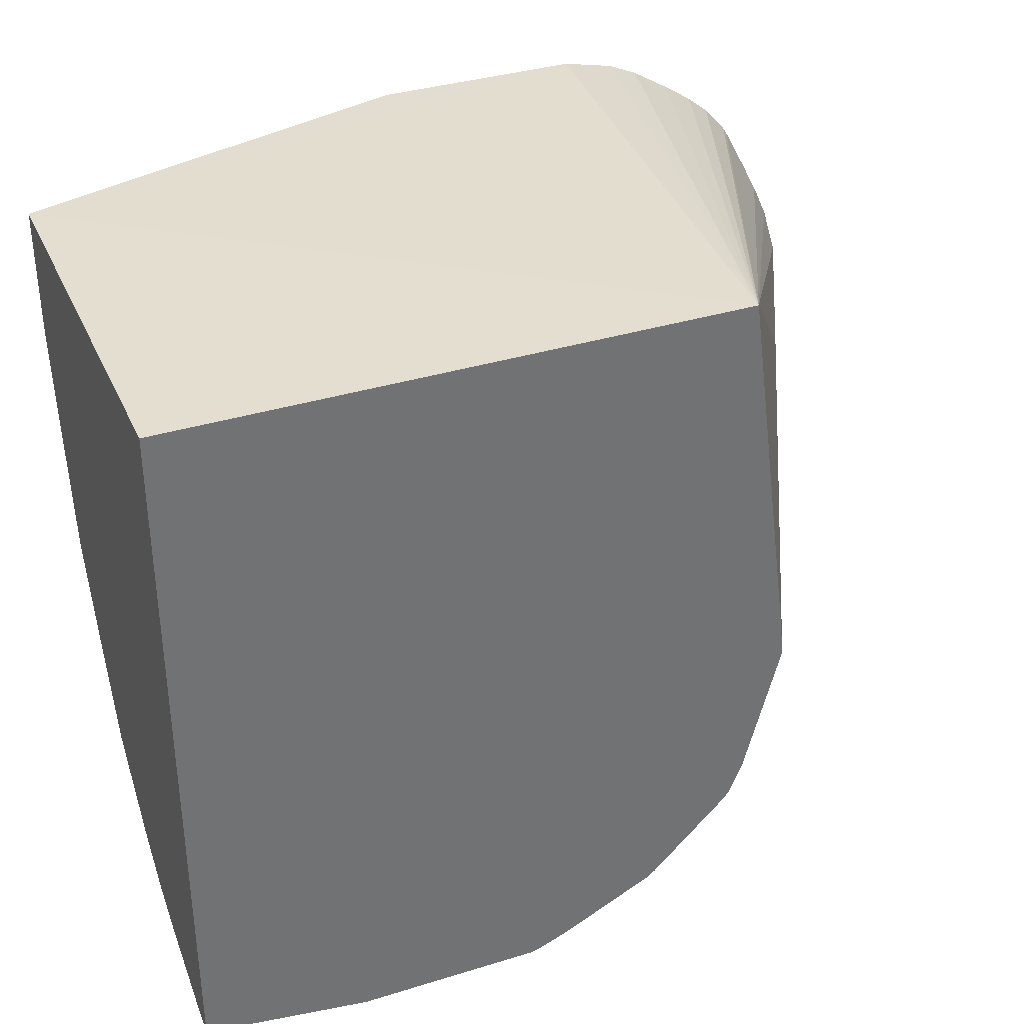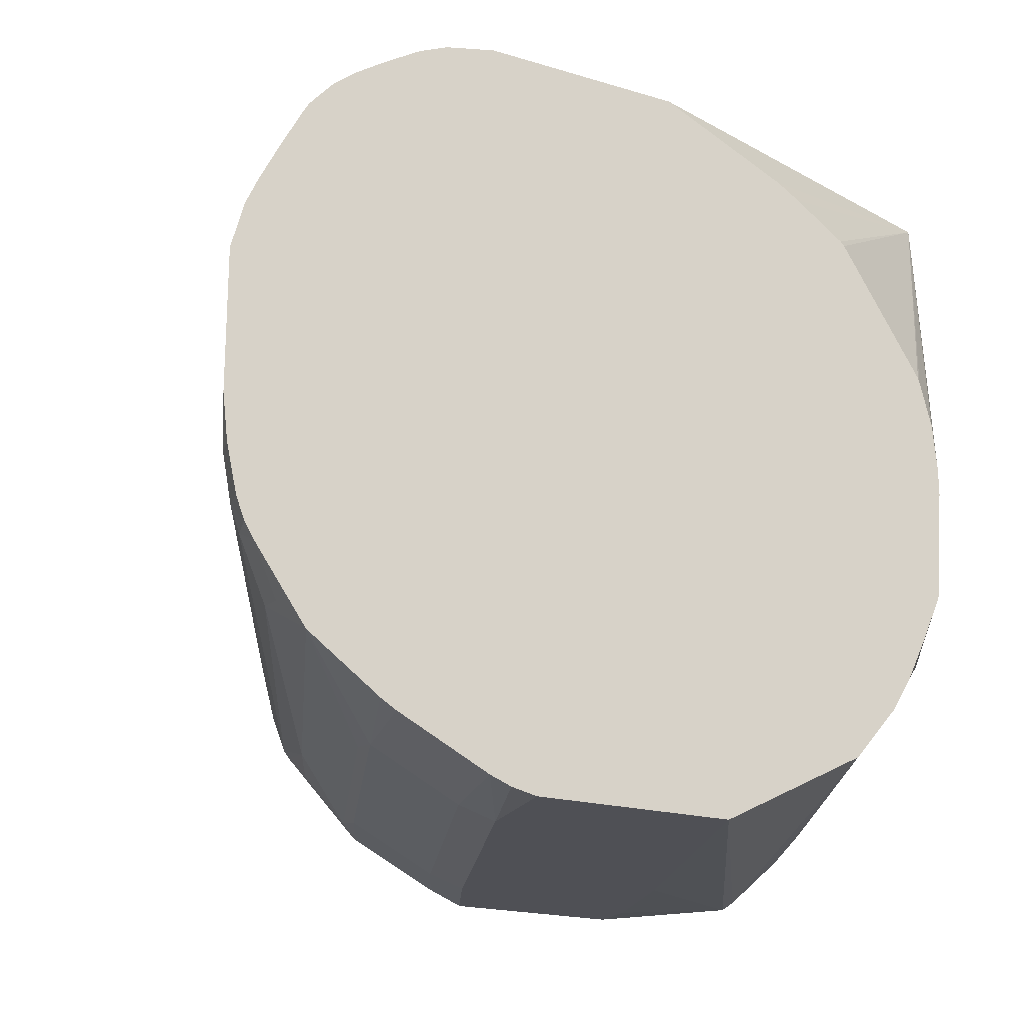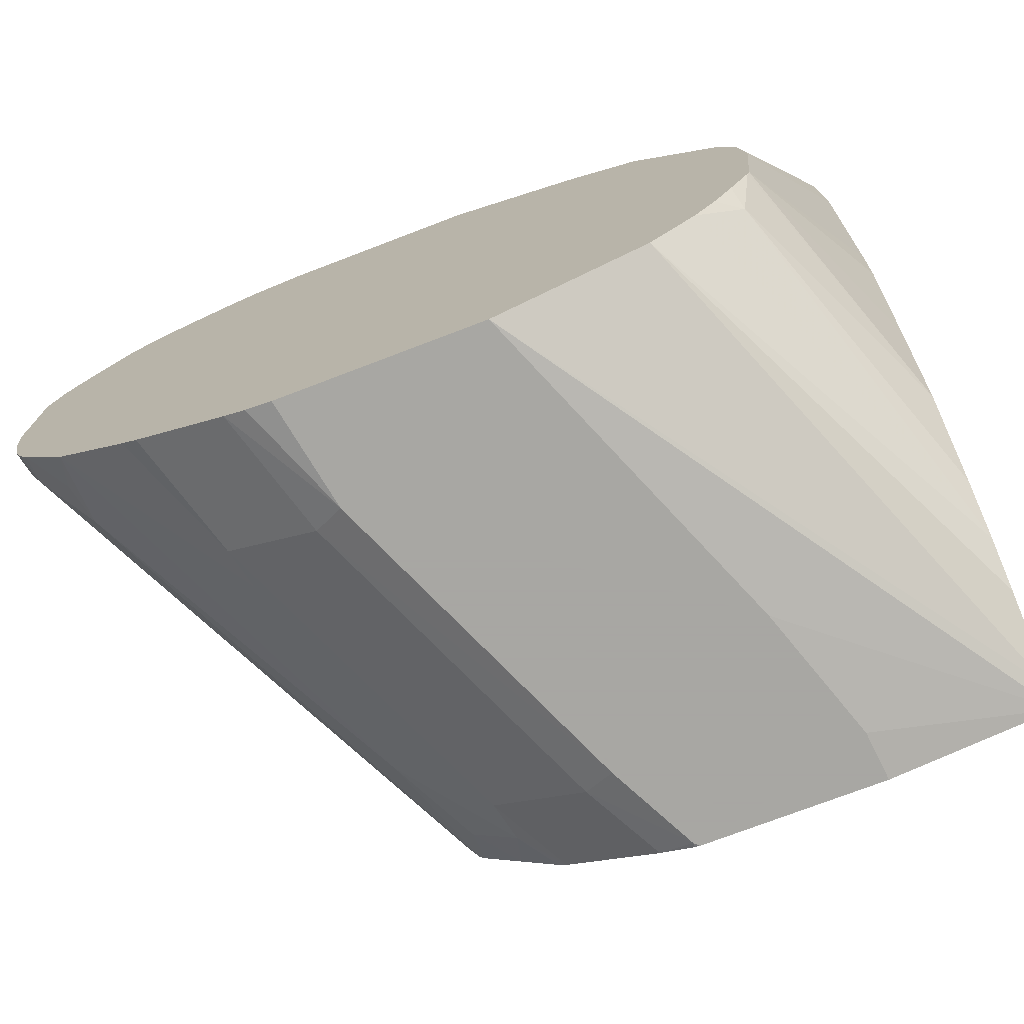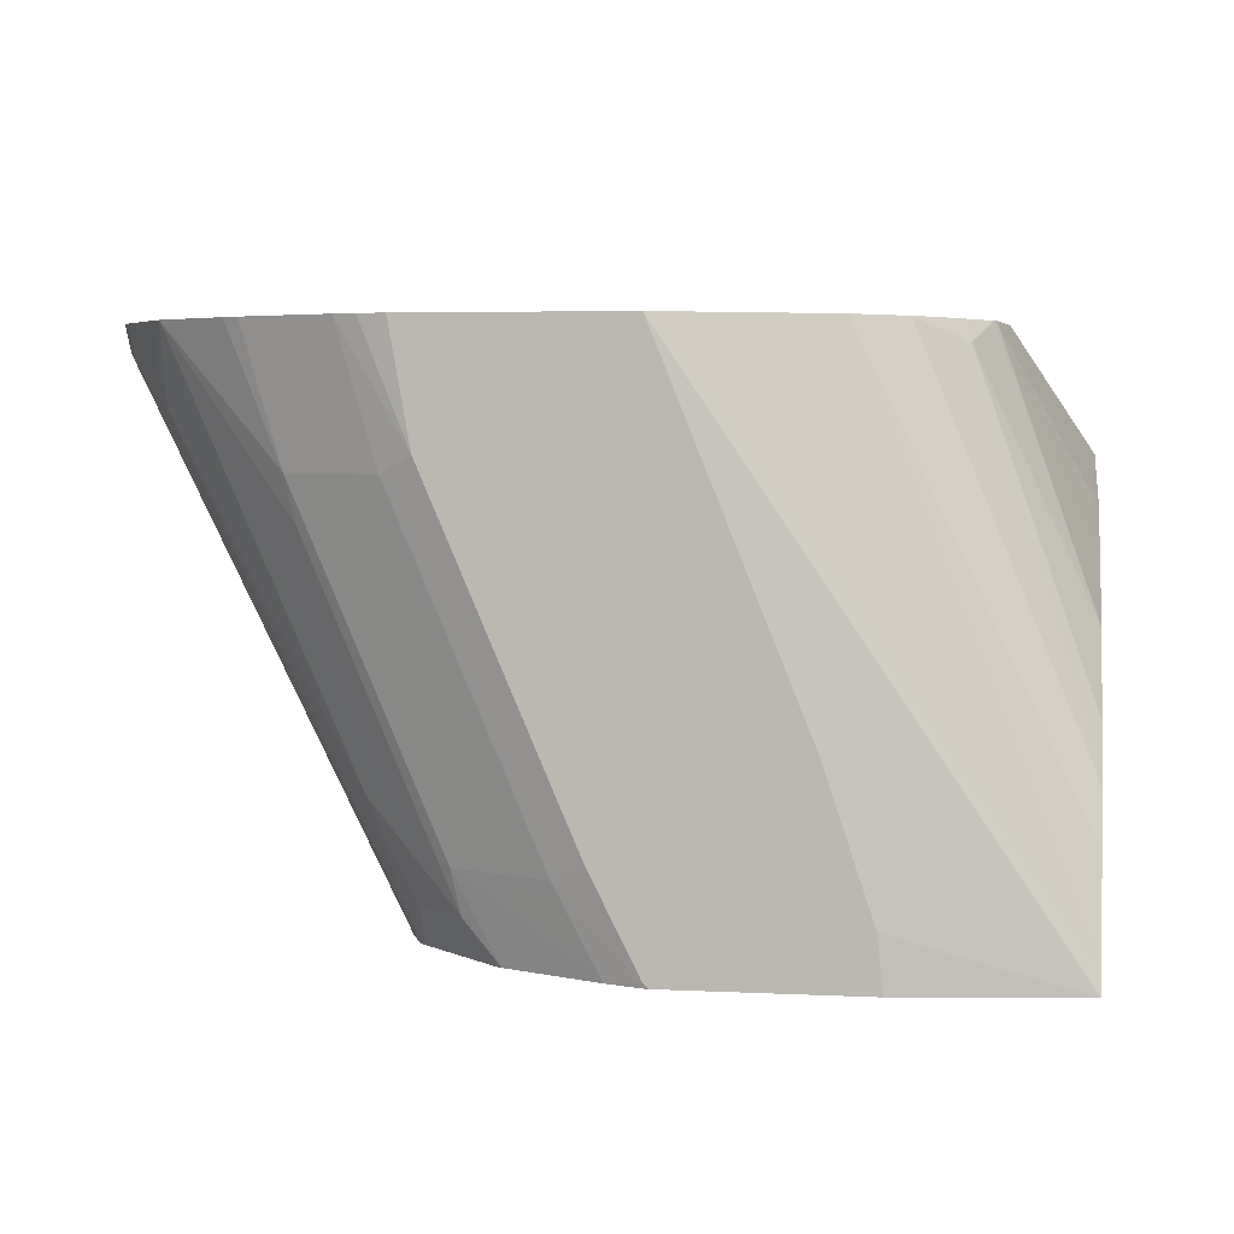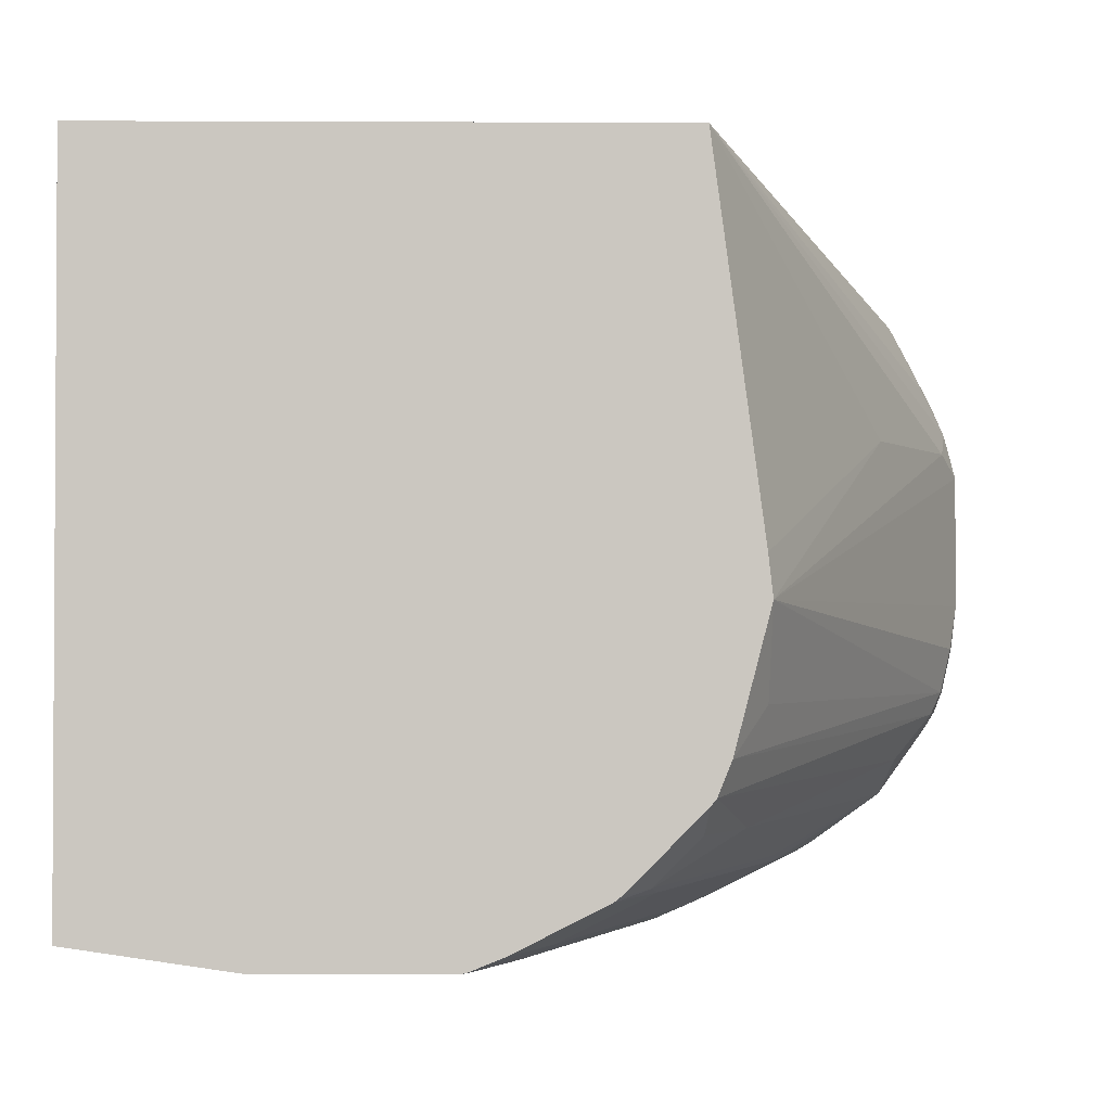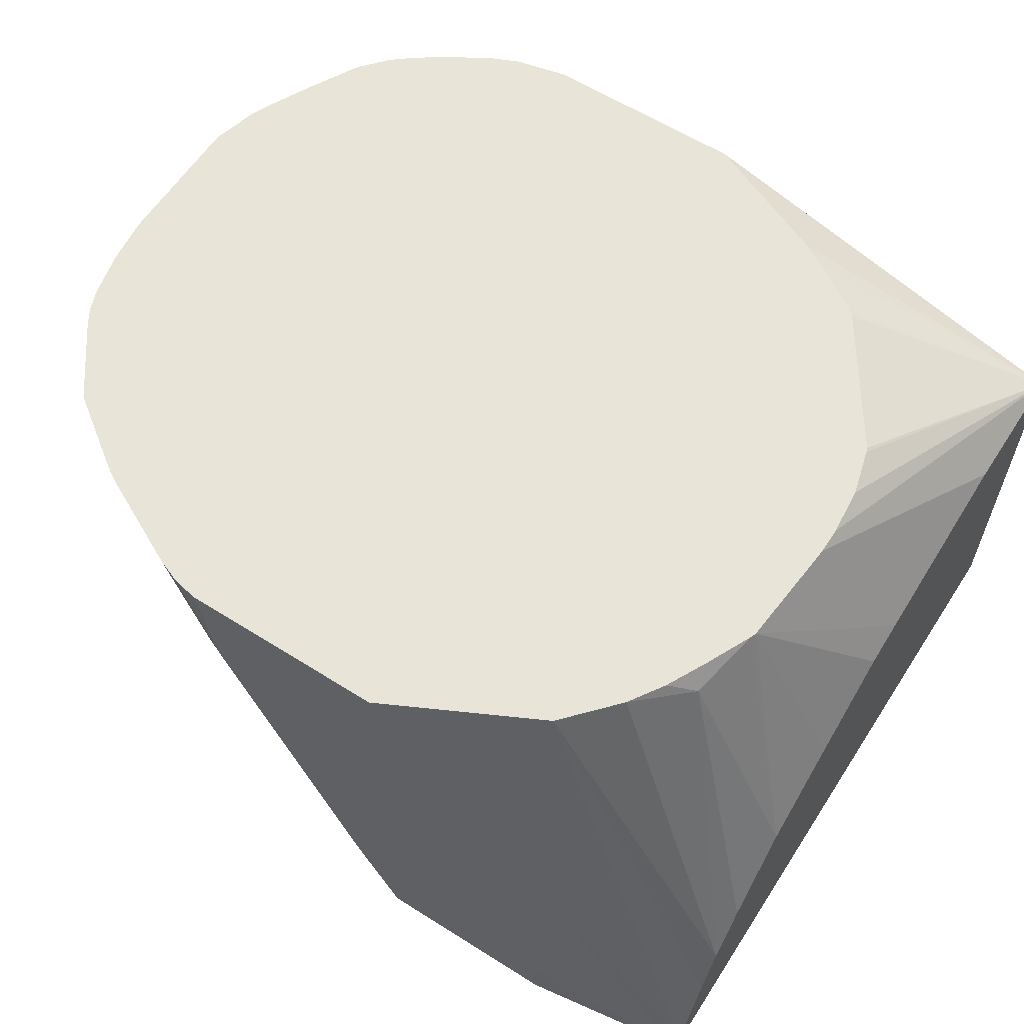
<metadata>
{"format":"obj","ext":"obj","renderer":"f3d","projection":"perspective","resolution":1024,"background":"white","views":[{"elev":35.7,"azim":157.9,"up":"+Y"},{"elev":-19.4,"azim":-29.4,"up":"+Y"},{"elev":-74.4,"azim":20.9,"up":"+Y"},{"elev":4.3,"azim":9.2,"up":"+Z"},{"elev":-1.8,"azim":179.1,"up":"+Y"},{"elev":60.5,"azim":32.8,"up":"+Z"}]}
</metadata>
<code>
v -0.5358 -0.6291 0.1683
v -0.3549 -0.742 0.1683
v -0.2581 -0.613 0.1683
v -0.2847 -0.6966 0.1683
v -0.2616 -0.6522 0.1683
v -0.23 -0.5302 0.1269
v -0.23 -0.5968 0.115
v -0.23 -0.6117 0.1117
v -0.23 -0.6754 0.0786
v -0.23 -0.644 0.09553
v -0.2624 -0.6543 0.1683
v -0.2682 -0.6775 0.1613
v -0.2699 -0.6705 0.1683
v -0.2769 -0.6845 0.1683
v -0.23 -0.7116 0.03672
v -0.23 -0.699 0.05377
v -0.23 -0.7333 -0.01786
v -0.23 -0.7315 -0.0105
v -0.3011 -0.7151 0.1683
v -0.23 -0.7197 0.02032
v -0.3065 -0.742 0.04839
v -0.2904 -0.742 1.437e-05
v -0.3531 -0.742 -0.01786
v -0.4194 -0.742 0.129
v -0.3549 -0.742 -0.01613
v -0.3549 -0.7416 -0.01786
v -0.3667 -0.7369 -0.01786
v -0.3817 -0.7366 0.01076
v -0.371 -0.742 0.01614
v -0.4301 -0.7366 0.1237
v -0.4431 -0.737 0.1683
v -0.4754 -0.7209 0.1683
v -0.4624 -0.7205 0.1237
v -0.414 -0.7205 0.01076
v -0.3989 -0.7207 -0.01786
v -0.4113 -0.7178 -0.004021
v -0.4597 -0.7178 0.1089
v -0.5061 -0.6996 0.1683
v -0.4436 -0.7017 0.02823
v -0.5081 -0.6855 0.1411
v -0.5108 -0.6882 0.1559
v -0.5242 -0.6694 0.1573
v -0.524 -0.6744 0.1683
v -0.4808 -0.7176 0.1683
v -0.4264 -0.742 0.1683
v -0.4355 -0.74 0.1683
v -0.5273 -0.6689 0.1683
v -0.5283 -0.6613 0.1593
v -0.4351 -0.6775 -0.01786
v -0.4476 -0.6613 -0.002012
v -0.4477 -0.6291 -0.01786
v -0.5323 -0.6452 0.1613
v -0.5338 -0.6452 0.1683
v -0.5303 -0.6613 0.1683
v -0.5358 -0.5807 0.1683
v -0.5283 -0.5727 0.1532
v -0.5315 -0.5646 0.1683
v -0.4283 -0.4836 -0.01786
v -0.5222 -0.5484 0.1613
v -0.5275 -0.5554 0.1683
v -0.5205 -0.5415 0.1683
v -0.5105 -0.5232 0.1683
v -0.5119 -0.5253 0.1683
v -0.5024 -0.5139 0.1683
v -0.4425 -0.4839 0.1683
v -0.471 -0.4925 0.1683
v -0.4947 -0.5076 0.1683
v -0.4842 -0.5006 0.1683
v -0.4607 -0.488 0.1683
v -0.23 -0.4836 0.1269
v -0.23 -0.4836 -0.01786
v -0.446 -0.6147 -0.01786
v -0.496 -0.5727 0.08872
v -0.4304 -0.6892 -0.01786
v -0.4283 -0.6919 -0.01786
v -0.4275 -0.7017 -0.004021
v -0.4149 -0.7053 -0.01786
v -0.4015 -0.7187 -0.01786
v -0.2886 -0.742 -0.01786
v -0.2581 -0.6038 0.1683
v -0.2597 -0.5869 0.1683
v -0.2641 -0.5706 0.1683
v -0.2647 -0.569 0.1683
v -0.2956 -0.5229 0.1683
v -0.2971 -0.5214 0.1683
v -0.3158 -0.5093 0.1683
v -0.324 -0.5044 0.1683
v -0.371 -0.4839 0.1683
f 68 67 66
f 58 71 51
f 69 58 66
f 69 65 58
f 69 66 65
f 58 65 70
f 53 1 52
f 58 70 71
f 73 56 58
f 72 73 58
f 72 51 73
f 73 51 56
f 51 71 17
f 74 51 17
f 49 51 74
f 49 74 42
f 68 66 58
f 72 58 51
f 68 58 67
f 61 57 62
f 67 64 66
f 52 1 51
f 55 51 1
f 55 56 51
f 57 56 55
f 57 58 56
f 57 59 58
f 60 59 57
f 60 61 59
f 60 57 61
f 40 42 74
f 63 61 62
f 63 59 61
f 63 58 59
f 63 62 58
f 62 64 58
f 62 55 64
f 57 55 62
f 64 55 65
f 66 64 65
f 67 58 64
f 39 40 74
f 27 35 23
f 75 76 39
f 82 83 81
f 82 70 83
f 84 83 70
f 84 85 83
f 84 70 85
f 86 85 70
f 86 87 85
f 86 70 87
f 82 81 70
f 87 70 88
f 88 65 85
f 88 70 65
f 85 65 3
f 83 85 3
f 81 83 3
f 65 1 3
f 55 1 65
f 24 46 31
f 87 88 85
f 75 39 74
f 80 70 81
f 80 3 6
f 75 77 76
f 75 74 77
f 77 74 35
f 78 77 35
f 78 36 77
f 78 35 36
f 77 36 76
f 76 36 39
f 80 81 3
f 35 74 23
f 79 23 17
f 79 22 23
f 79 17 22
f 7 17 71
f 9 17 7
f 70 7 71
f 6 7 70
f 80 6 70
f 23 74 17
f 53 47 1
f 38 36 37
f 54 47 53
f 15 17 9
f 18 17 15
f 18 2 17
f 18 19 2
f 20 19 18
f 20 15 19
f 20 18 15
f 15 4 19
f 19 4 2
f 21 17 2
f 21 22 17
f 21 23 22
f 24 23 21
f 25 23 24
f 26 23 25
f 26 27 23
f 26 25 27
f 16 15 9
f 12 16 9
f 12 15 16
f 12 4 15
f 54 48 47
f 2 3 1
f 4 3 2
f 5 3 4
f 5 6 3
f 5 7 6
f 8 7 5
f 8 9 7
f 25 28 27
f 10 9 8
f 10 8 5
f 11 9 5
f 11 12 9
f 11 13 12
f 11 5 13
f 13 5 14
f 13 14 12
f 14 4 12
f 10 5 9
f 29 28 25
f 14 5 4
f 29 24 30
f 31 45 44
f 46 45 31
f 24 45 46
f 24 2 45
f 24 21 2
f 45 2 44
f 44 2 1
f 47 44 1
f 32 31 44
f 43 47 42
f 48 49 42
f 50 49 48
f 50 51 49
f 50 48 51
f 48 52 51
f 48 53 52
f 29 30 28
f 54 53 48
f 48 42 47
f 32 44 33
f 43 44 47
f 38 44 43
f 29 25 24
f 30 24 31
f 38 33 44
f 30 31 32
f 30 32 33
f 30 33 34
f 30 34 28
f 34 35 27
f 34 36 35
f 34 37 36
f 34 27 28
f 34 33 37
f 38 37 33
f 38 39 36
f 38 40 39
f 41 40 38
f 41 42 40
f 41 43 42
f 41 38 43

</code>
